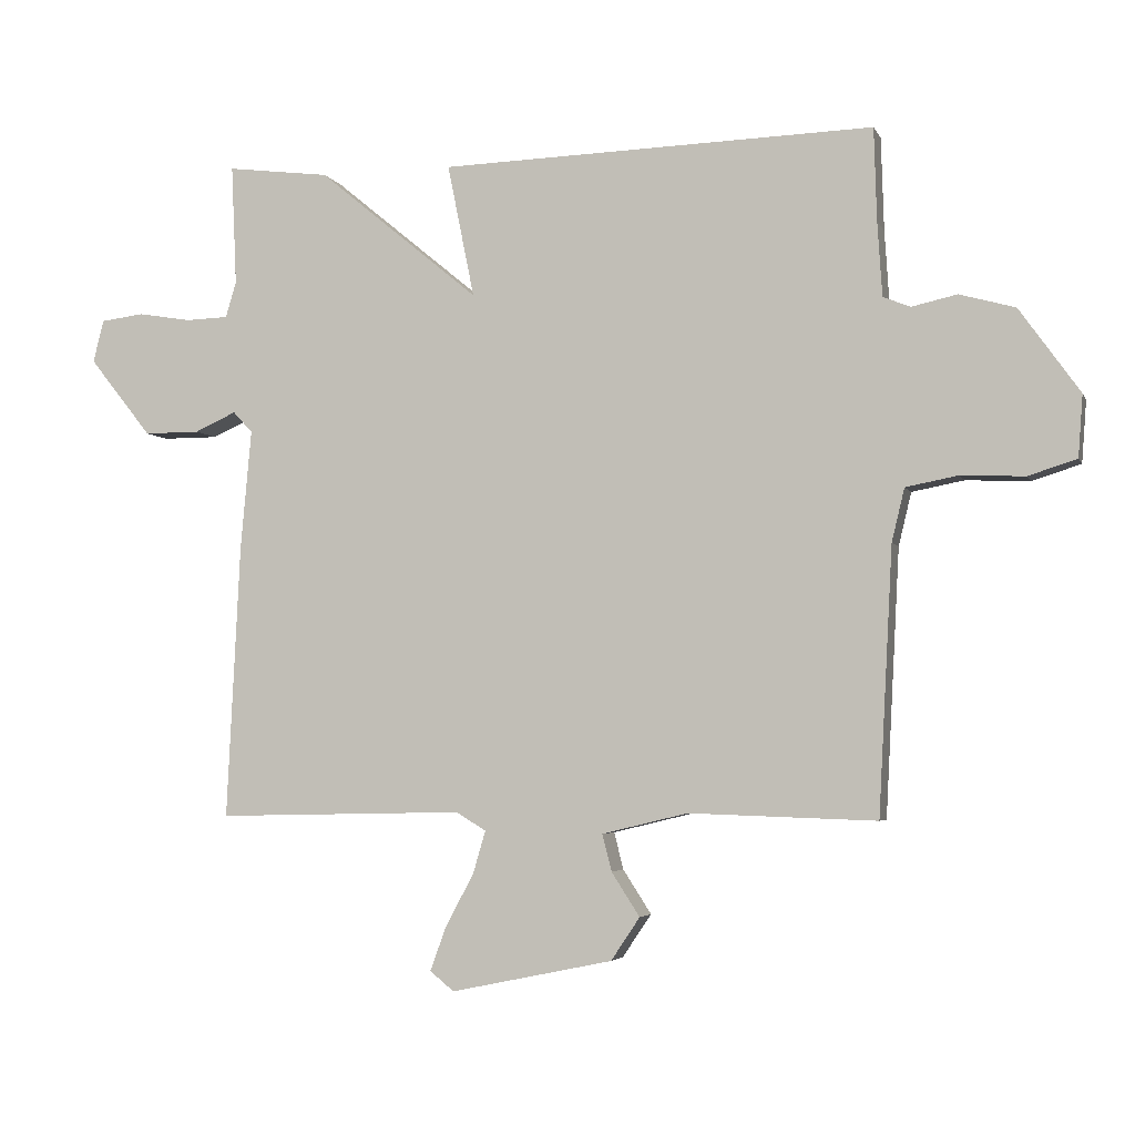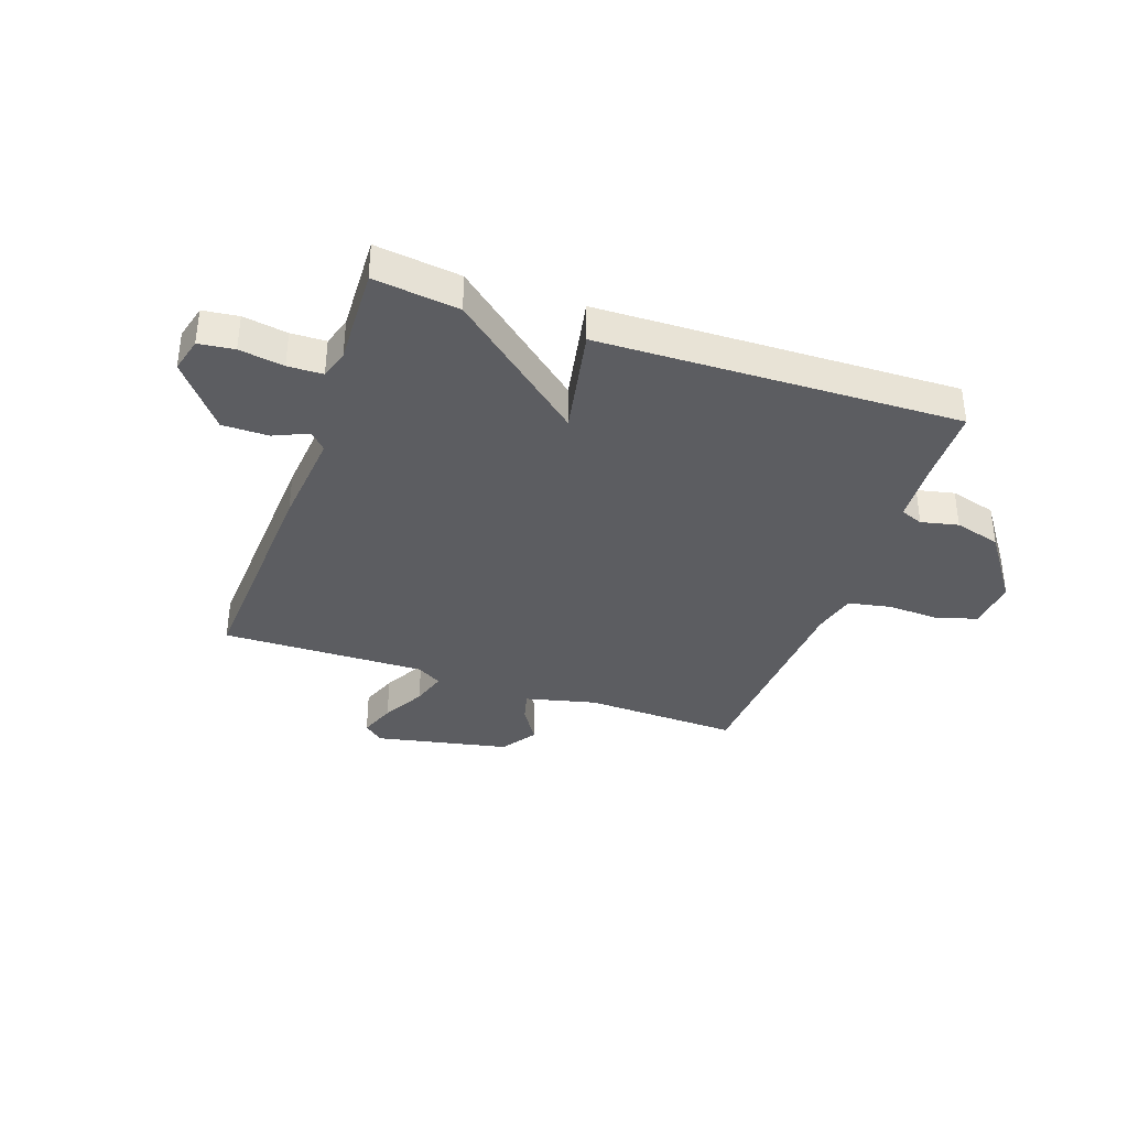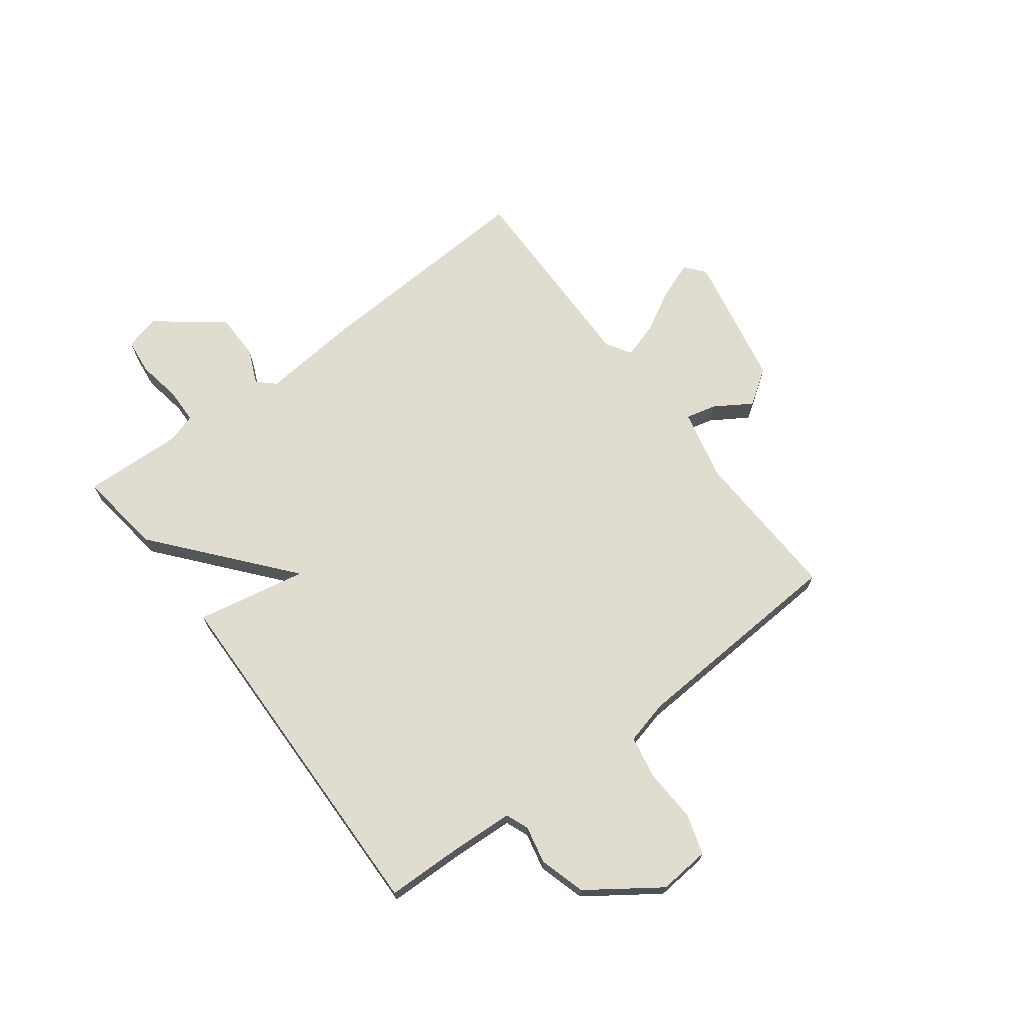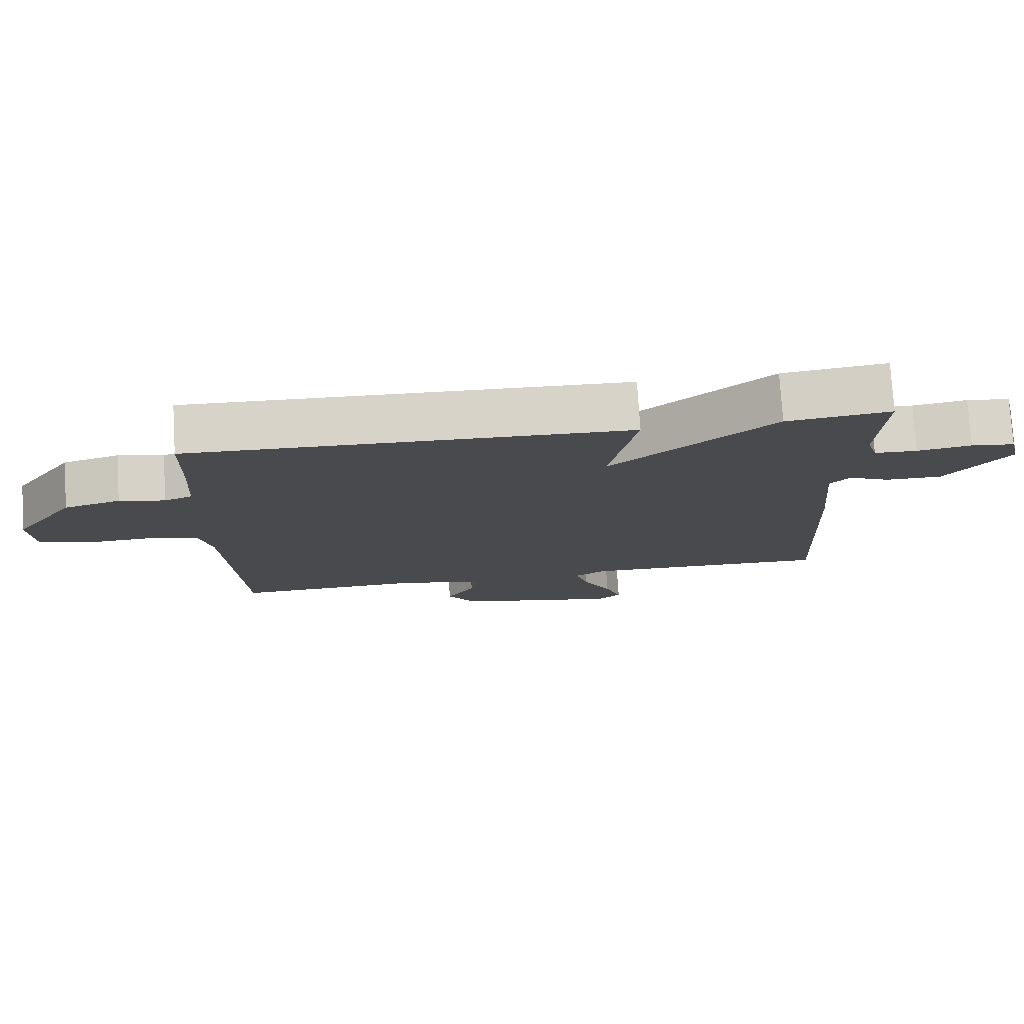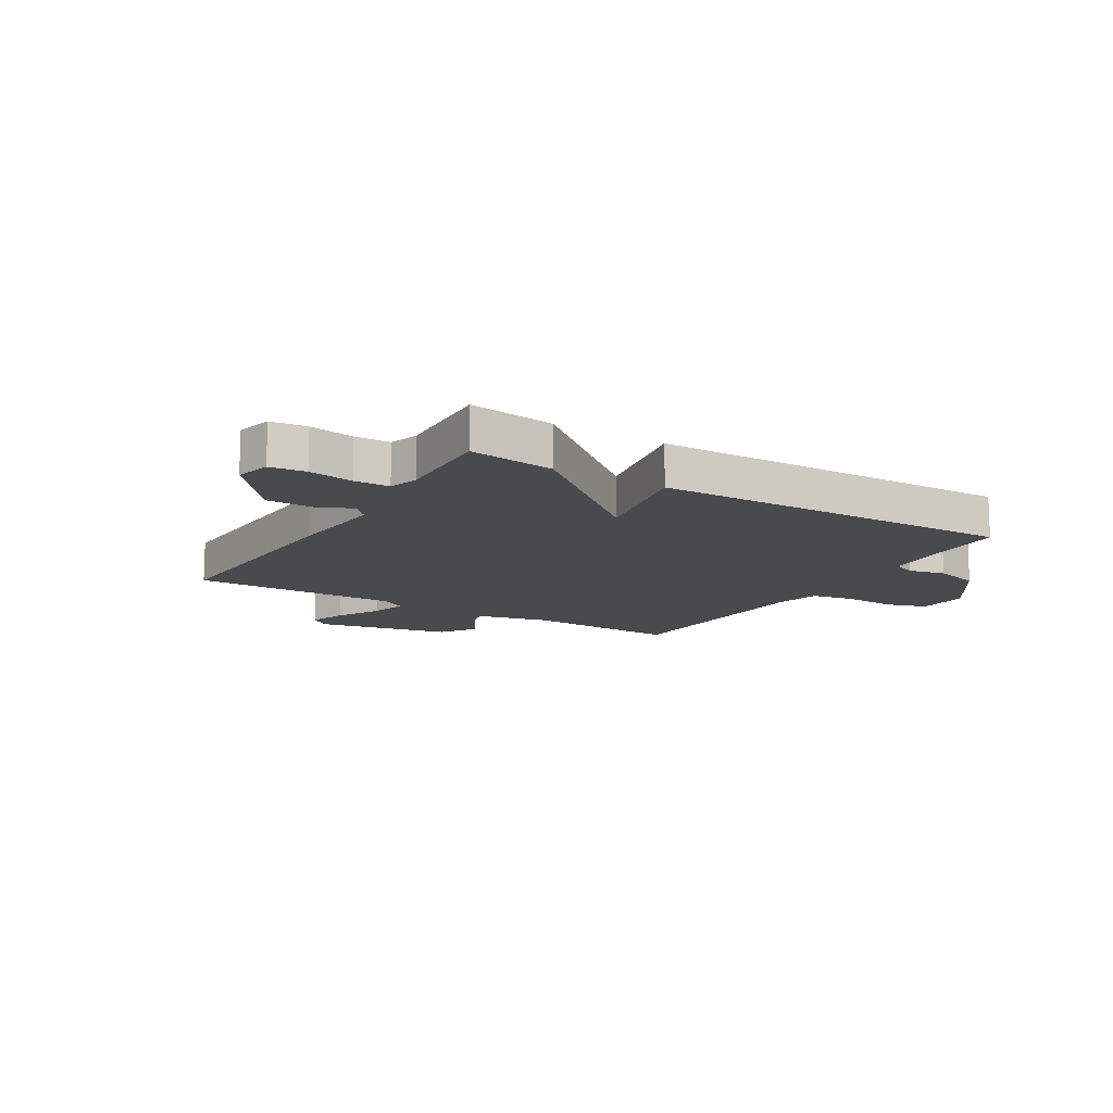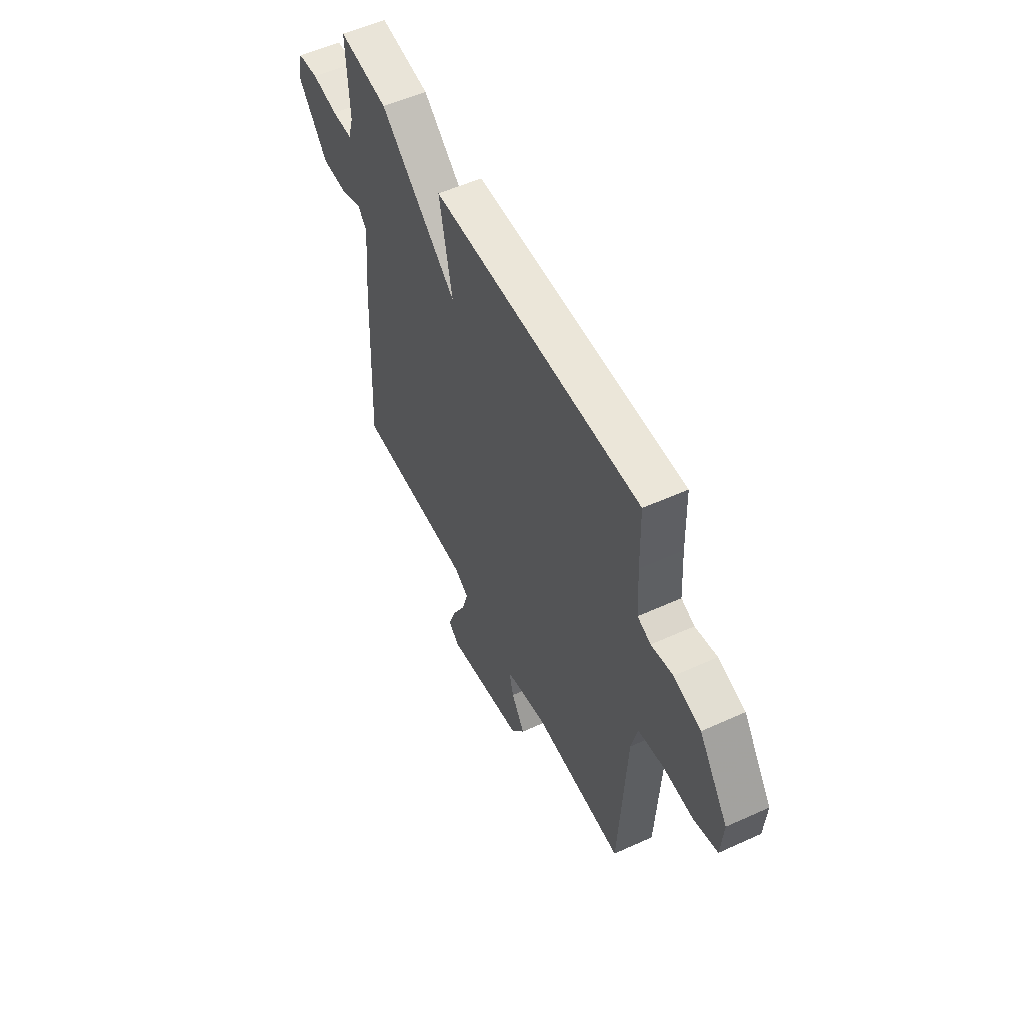
<metadata>
{"format":"obj","ext":"obj","renderer":"f3d","projection":"perspective","resolution":1024,"background":"white","views":[{"elev":-4.0,"azim":15.5,"up":"+Z"},{"elev":-36.3,"azim":-19.4,"up":"+Y"},{"elev":69.4,"azim":52.6,"up":"+Y"},{"elev":76.9,"azim":176.5,"up":"+Z"},{"elev":-13.2,"azim":-31.4,"up":"+Y"},{"elev":54.7,"azim":64.3,"up":"+Z"}]}
</metadata>
<code>
v 0.5 0.07 0.5
v 0.504 0.07 0.362
v 0.511 0.07 0.251
v 0.552 0.07 0.235
v 0.619 0.07 0.25
v 0.702 0.07 0.227
v 0.792 0.07 0.101
v 0.785 0.07 0.009
v 0.713 0.07 -0.014
v 0.618 0.07 -0.01
v 0.54 0.07 -0.025
v 0.521 0.07 -0.104
v 0.5 0.07 -0.5
v 0.221 0.07 -0.491
v 0.093 0.07 -0.522
v 0.107 0.07 -0.577
v 0.149 0.07 -0.642
v 0.106 0.07 -0.706
v -0.135 0.07 -0.756
v -0.171 0.07 -0.727
v -0.147 0.07 -0.661
v -0.105 0.07 -0.583
v -0.086 0.07 -0.519
v -0.131 0.07 -0.492
v -0.5 0.07 -0.5
v -0.48 0.07 -0.089
v -0.464 0.07 0.088
v -0.493 0.07 0.119
v -0.555 0.07 0.091
v -0.638 0.07 0.091
v -0.731 0.07 0.208
v -0.715 0.07 0.271
v -0.651 0.07 0.279
v -0.571 0.07 0.266
v -0.508 0.07 0.268
v -0.492 0.07 0.321
v -0.5 0.07 0.5
v -0.347 0.07 0.481
v -0.107 0.07 0.283
v -0.147 0.07 0.481
v 0.5 0 0.5
v 0.504 0 0.362
v 0.511 0 0.251
v 0.552 0 0.235
v 0.619 0 0.25
v 0.702 0 0.227
v 0.792 0 0.101
v 0.785 0 0.009
v 0.713 0 -0.014
v 0.618 0 -0.01
v 0.54 0 -0.025
v 0.521 0 -0.104
v 0.5 0 -0.5
v 0.221 0 -0.491
v 0.093 0 -0.522
v 0.107 0 -0.577
v 0.149 0 -0.642
v 0.106 0 -0.706
v -0.135 0 -0.756
v -0.171 0 -0.727
v -0.147 0 -0.661
v -0.105 0 -0.583
v -0.086 0 -0.519
v -0.131 0 -0.492
v -0.5 0 -0.5
v -0.48 0 -0.089
v -0.464 0 0.088
v -0.493 0 0.119
v -0.555 0 0.091
v -0.638 0 0.091
v -0.731 0 0.208
v -0.715 0 0.271
v -0.651 0 0.279
v -0.571 0 0.266
v -0.508 0 0.268
v -0.492 0 0.321
v -0.5 0 0.5
v -0.347 0 0.481
v -0.107 0 0.283
v -0.147 0 0.481
f 39 40 1 2
f 36 37 38 39
f 35 36 39
f 32 33 34
f 31 32 34
f 30 31 34
f 29 30 34
f 28 29 34
f 27 28 34 35
f 24 25 26 27
f 27 35 39
f 24 27 39
f 23 24 39
f 20 21 22
f 19 20 22
f 18 19 22
f 17 18 22
f 16 17 22
f 15 16 22 23
f 39 2 3
f 23 39 3
f 15 23 3
f 14 15 3
f 8 9 10
f 7 8 10
f 6 7 10
f 5 6 10
f 4 5 10
f 4 10 11
f 3 4 11 12
f 3 12 13 14
f 42 41 80 79
f 79 78 77 76
f 79 76 75
f 74 73 72
f 74 72 71
f 74 71 70
f 74 70 69
f 74 69 68
f 75 74 68 67
f 67 66 65 64
f 79 75 67
f 79 67 64
f 79 64 63
f 62 61 60
f 62 60 59
f 62 59 58
f 62 58 57
f 62 57 56
f 63 62 56 55
f 43 42 79
f 43 79 63
f 43 63 55
f 43 55 54
f 50 49 48
f 50 48 47
f 50 47 46
f 50 46 45
f 50 45 44
f 51 50 44
f 52 51 44 43
f 54 53 52 43
f 1 41 42 2
f 2 42 43 3
f 3 43 44 4
f 4 44 45 5
f 5 45 46 6
f 6 46 47 7
f 7 47 48 8
f 8 48 49 9
f 9 49 50 10
f 10 50 51 11
f 11 51 52 12
f 12 52 53 13
f 13 53 54 14
f 14 54 55 15
f 15 55 56 16
f 16 56 57 17
f 17 57 58 18
f 18 58 59 19
f 19 59 60 20
f 20 60 61 21
f 21 61 62 22
f 22 62 63 23
f 23 63 64 24
f 24 64 65 25
f 25 65 66 26
f 26 66 67 27
f 27 67 68 28
f 28 68 69 29
f 29 69 70 30
f 30 70 71 31
f 31 71 72 32
f 32 72 73 33
f 33 73 74 34
f 34 74 75 35
f 35 75 76 36
f 36 76 77 37
f 37 77 78 38
f 38 78 79 39
f 39 79 80 40
f 40 80 41 1

</code>
